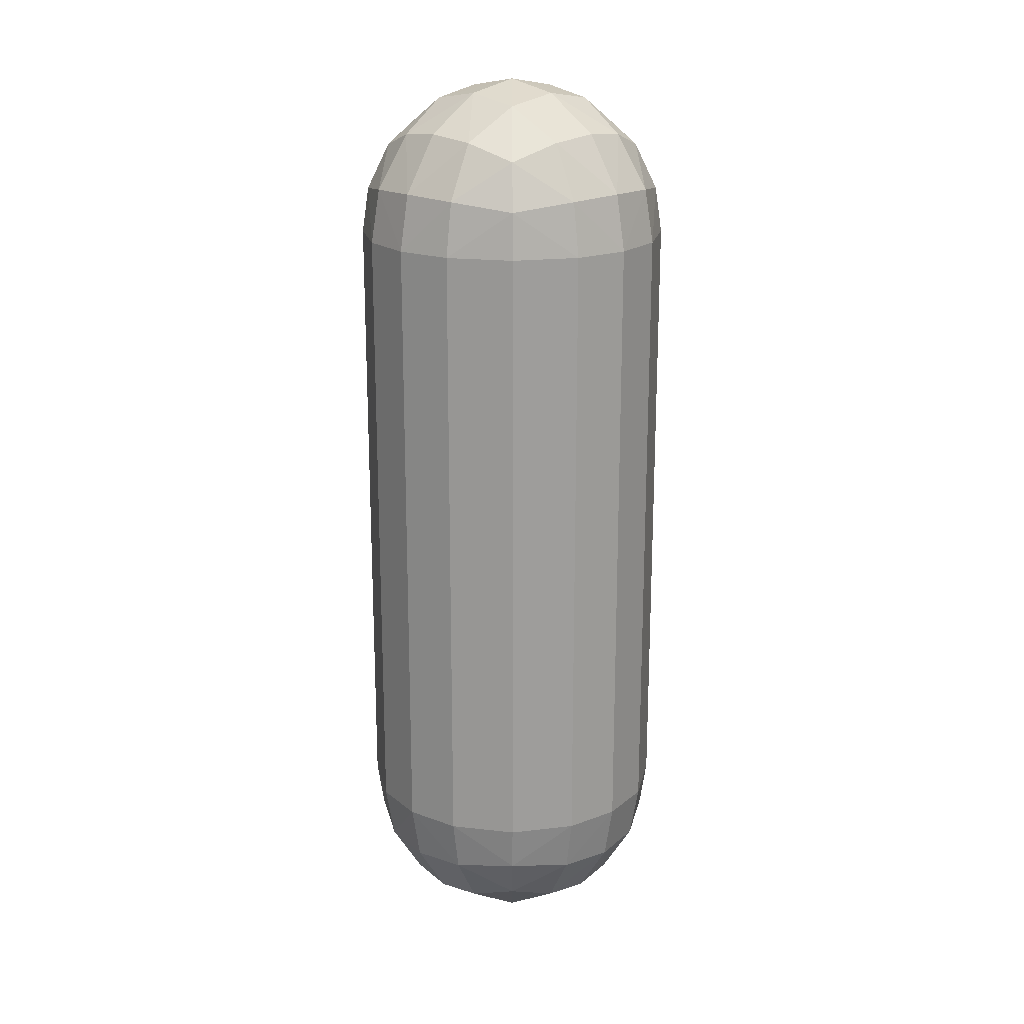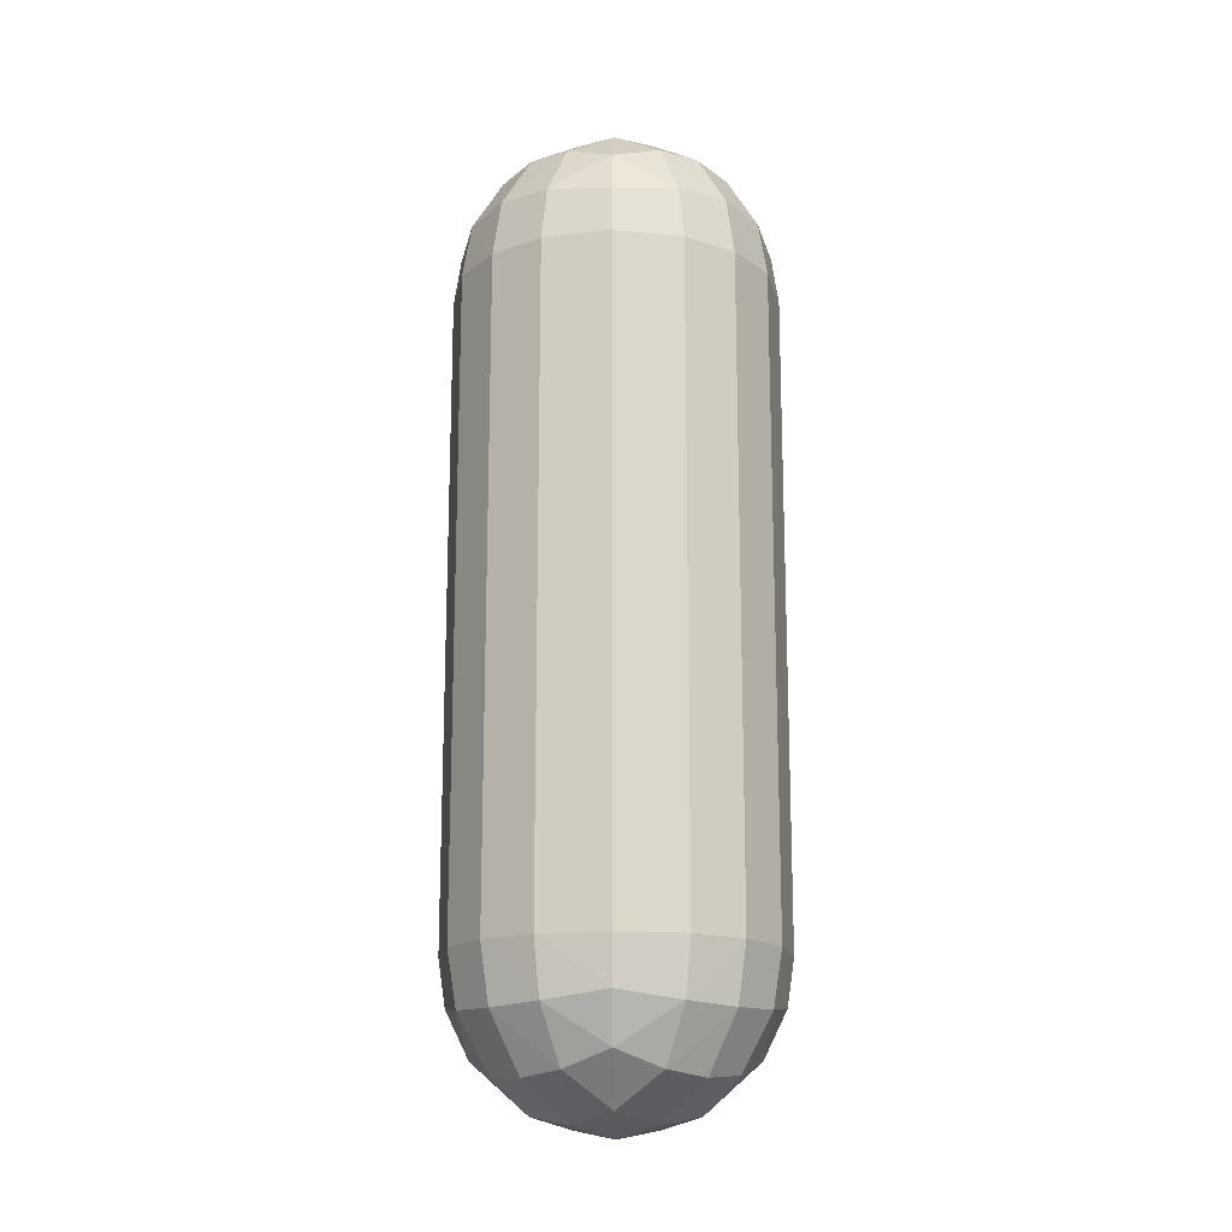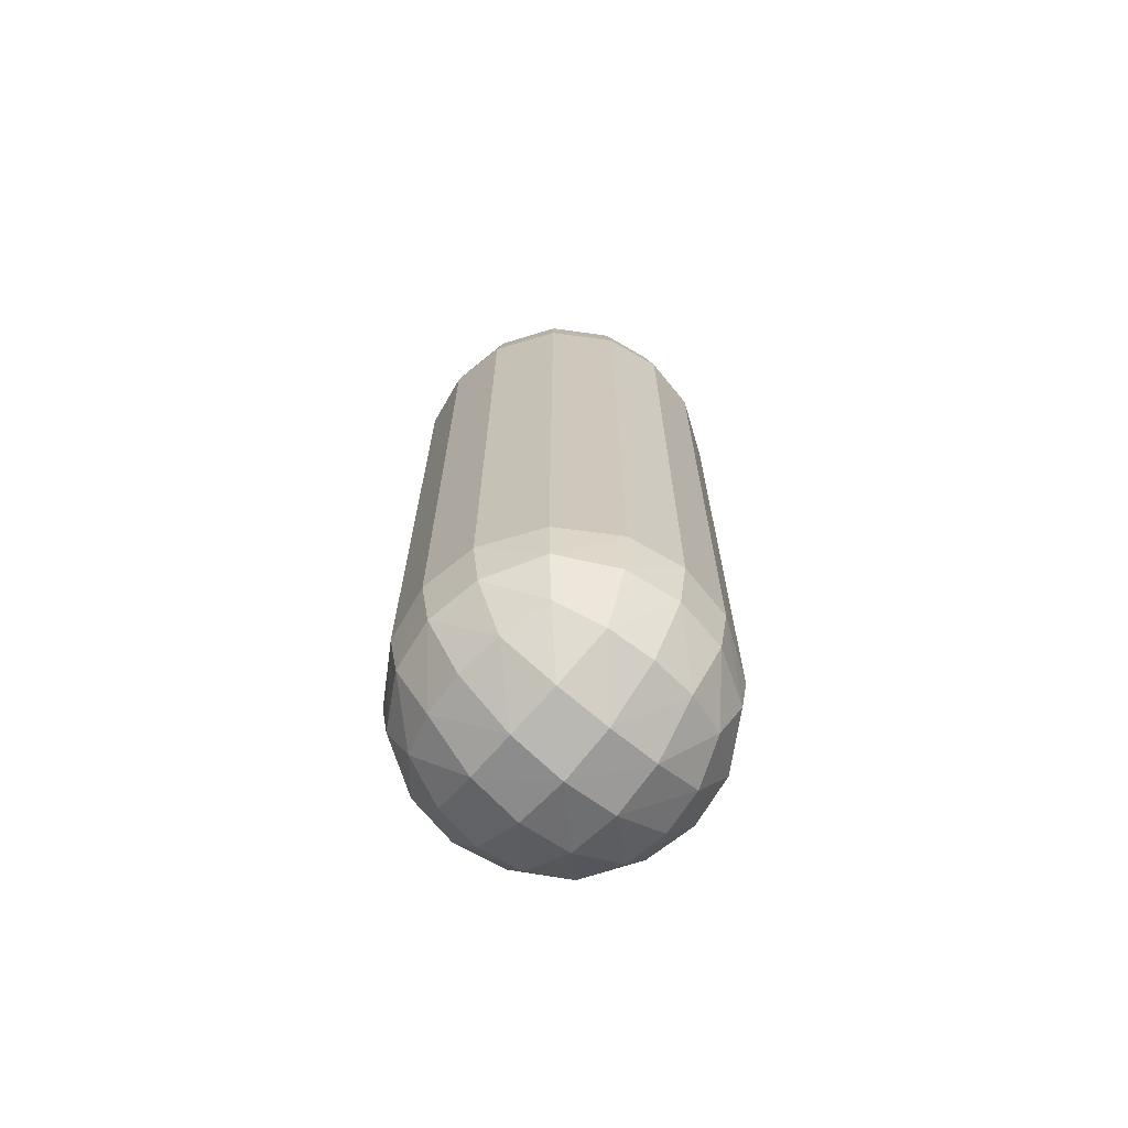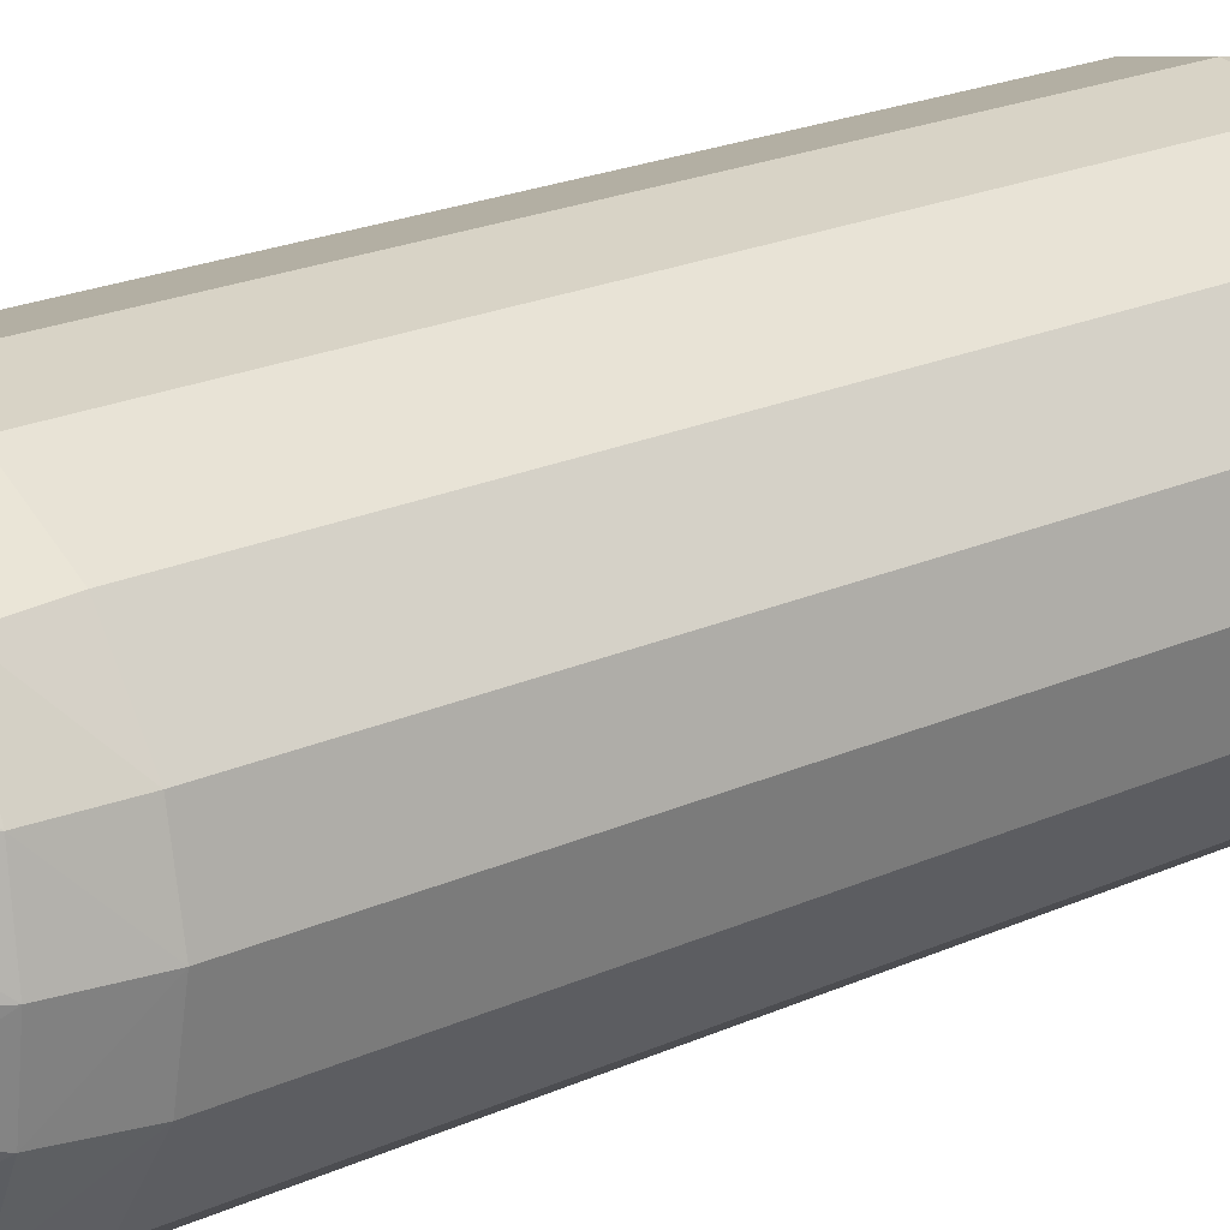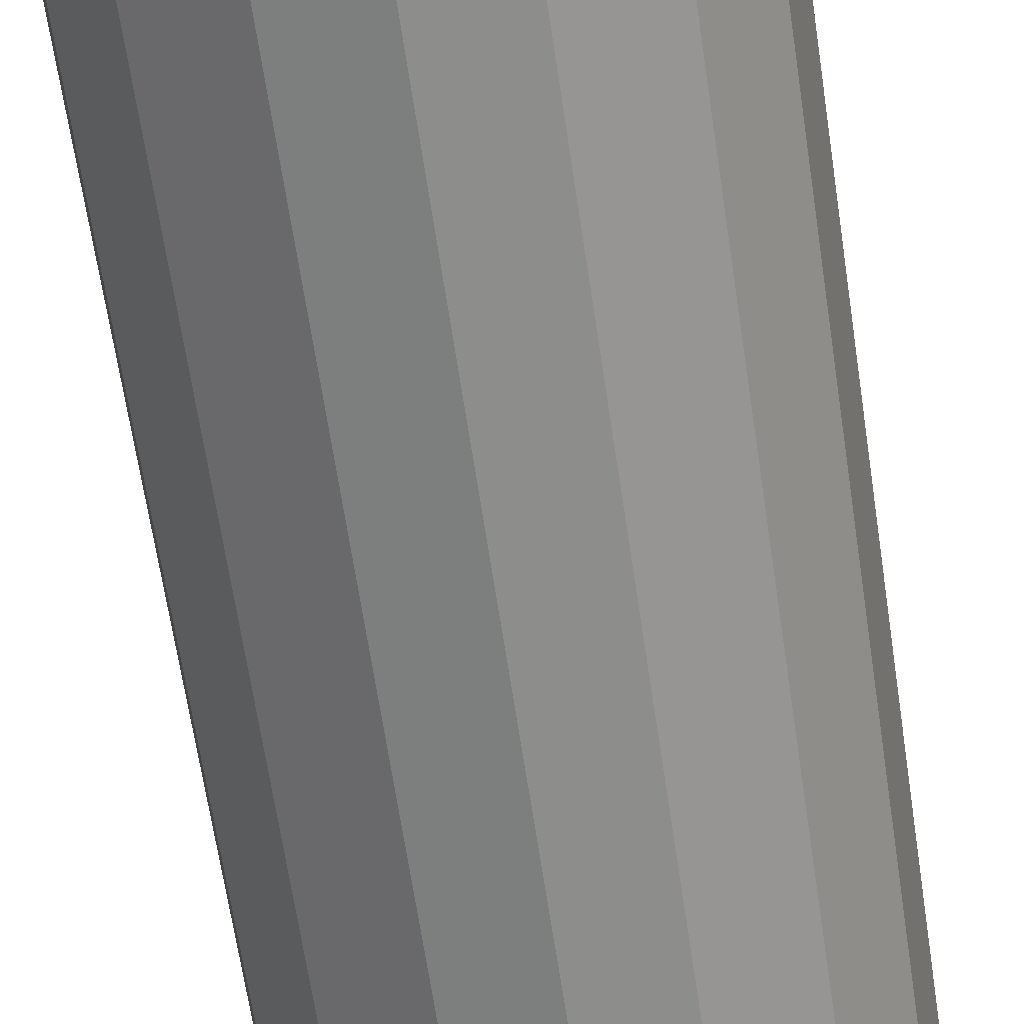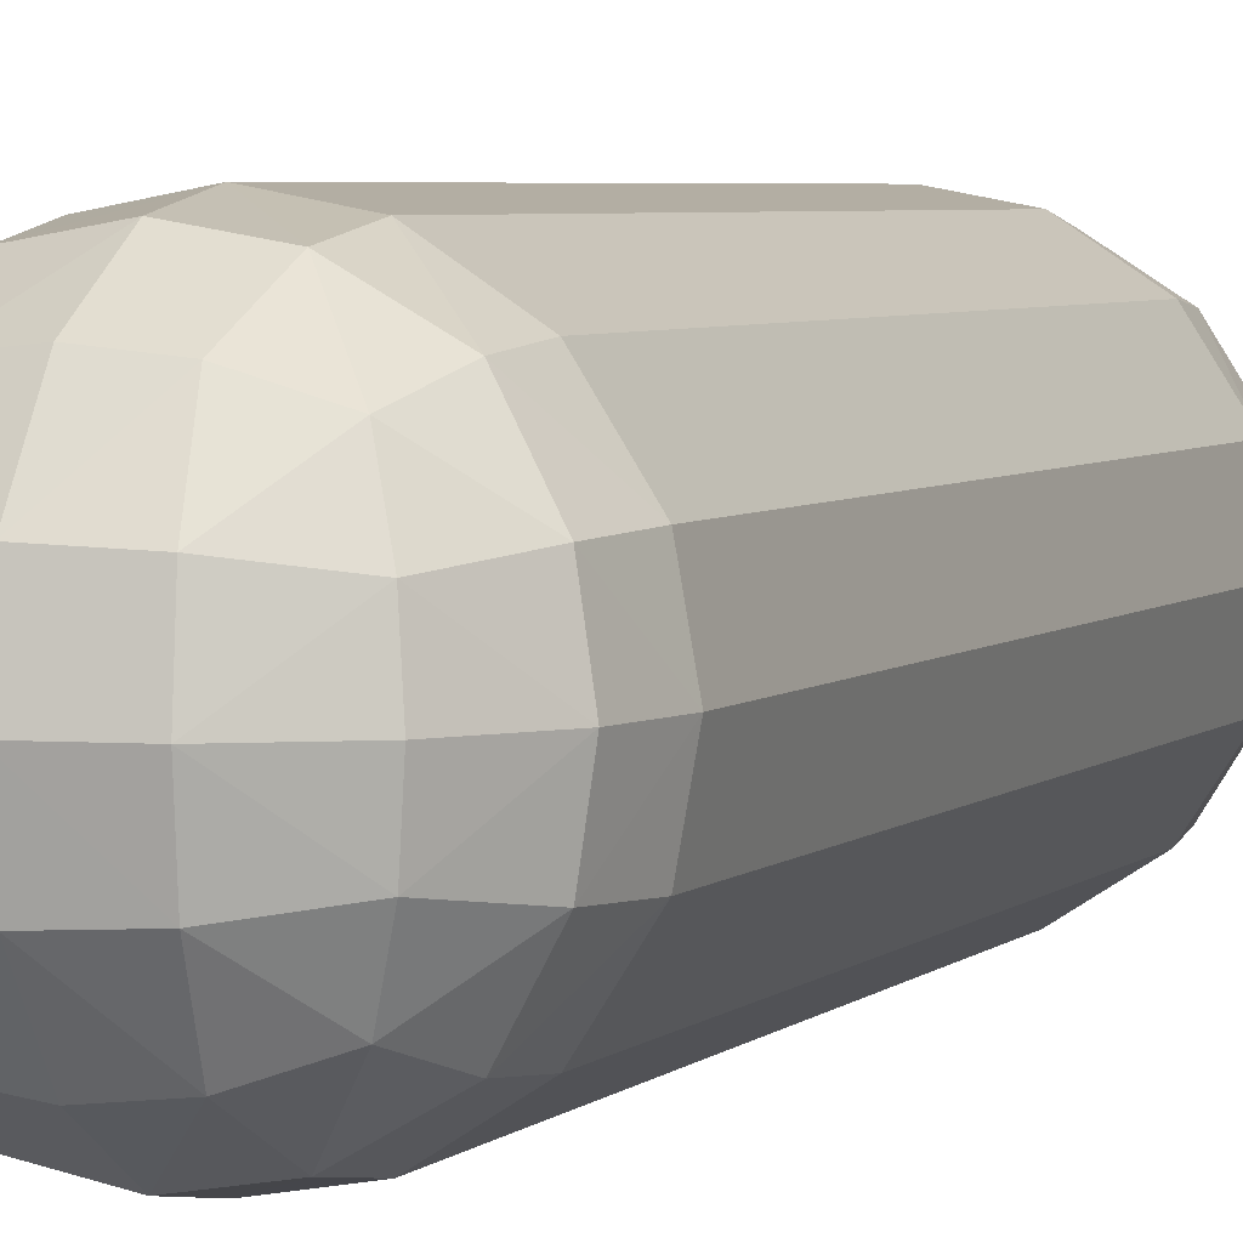
<metadata>
{"format":"obj","ext":"obj","renderer":"f3d","projection":"perspective","resolution":1024,"background":"white","views":[{"elev":19.4,"azim":44.8,"up":"+Y"},{"elev":-16.6,"azim":136.2,"up":"+Y"},{"elev":-68.6,"azim":49.5,"up":"+Y"},{"elev":19.4,"azim":-131.5,"up":"+Z"},{"elev":-62.6,"azim":8.3,"up":"+Z"},{"elev":4.4,"azim":22.6,"up":"+Z"}]}
</metadata>
<code>
o Roundcube
v 0.02887 -0.1289 -0.02887
v 0.01443 -0.1338 -0.03385
v 0 -0.1354 -0.03535
v -0.01443 -0.1338 -0.03385
v 0.03385 -0.1144 -0.03385
v 0.01692 -0.1169 -0.0439
v 0 -0.1177 -0.04677
v -0.01692 -0.1169 -0.0439
v 0.03535 -0.1 -0.03535
v 0.03535 0.1 -0.03535
v 0.01768 -0.1 -0.04677
v 0.01768 0.1 -0.04677
v 0 -0.1 -0.05
v 0 0.1 -0.05
v -0.01768 -0.1 -0.04677
v -0.01768 0.1 -0.04677
v 0.03385 0.1144 -0.03385
v 0.01692 0.1169 -0.0439
v 0 0.1177 -0.04677
v -0.01692 0.1169 -0.0439
v -0.02887 -0.1289 -0.02887
v -0.03385 -0.1338 -0.01443
v -0.03535 -0.1354 0
v -0.03385 -0.1338 0.01443
v -0.03385 -0.1144 -0.03385
v -0.0439 -0.1169 -0.01692
v -0.04677 -0.1177 0
v -0.0439 -0.1169 0.01692
v -0.03535 -0.1 -0.03535
v -0.03535 0.1 -0.03535
v -0.04677 -0.1 -0.01768
v -0.04677 0.1 -0.01768
v -0.05 -0.1 0
v -0.05 0.1 0
v -0.04677 -0.1 0.01768
v -0.04677 0.1 0.01768
v -0.03385 0.1144 -0.03385
v -0.0439 0.1169 -0.01692
v -0.04677 0.1177 0
v -0.0439 0.1169 0.01692
v -0.02887 -0.1289 0.02887
v -0.01443 -0.1338 0.03385
v 0 -0.1354 0.03535
v 0.01443 -0.1338 0.03385
v -0.03385 -0.1144 0.03385
v -0.01692 -0.1169 0.0439
v 0 -0.1177 0.04677
v 0.01692 -0.1169 0.0439
v -0.03535 -0.1 0.03535
v -0.03535 0.1 0.03535
v -0.01768 -0.1 0.04677
v -0.01768 0.1 0.04677
v 0 -0.1 0.05
v 0 0.1 0.05
v 0.01768 -0.1 0.04677
v 0.01768 0.1 0.04677
v -0.03385 0.1144 0.03385
v -0.01692 0.1169 0.0439
v 0 0.1177 0.04677
v 0.01692 0.1169 0.0439
v 0.02887 -0.1289 0.02887
v 0.03385 -0.1338 0.01443
v 0.03535 -0.1354 0
v 0.03385 -0.1338 -0.01443
v 0.03385 -0.1144 0.03385
v 0.0439 -0.1169 0.01692
v 0.04677 -0.1177 0
v 0.0439 -0.1169 -0.01692
v 0.03535 -0.1 0.03535
v 0.03535 0.1 0.03535
v 0.04677 -0.1 0.01768
v 0.04677 0.1 0.01768
v 0.05 -0.1 0
v 0.05 0.1 0
v 0.04677 -0.1 -0.01768
v 0.04677 0.1 -0.01768
v 0.03385 0.1144 0.03385
v 0.0439 0.1169 0.01692
v 0.04677 0.1177 0
v 0.0439 0.1169 -0.01692
v 0.01692 -0.1439 0.01692
v 0 -0.1468 0.01768
v -0.01692 -0.1439 0.01692
v 0.01768 -0.1468 0
v 0 -0.15 0
v -0.01768 -0.1468 0
v 0.01692 -0.1439 -0.01692
v 0 -0.1468 -0.01768
v -0.01692 -0.1439 -0.01692
v 0.02887 0.1289 -0.02887
v 0.01443 0.1338 -0.03385
v 0 0.1354 -0.03535
v -0.01443 0.1338 -0.03385
v -0.02887 0.1289 -0.02887
v 0.03385 0.1338 -0.01443
v 0.01692 0.1439 -0.01692
v 0 0.1468 -0.01768
v -0.01692 0.1439 -0.01692
v -0.03385 0.1338 -0.01443
v 0.03535 0.1354 0
v 0.01768 0.1468 0
v 0 0.15 0
v -0.01768 0.1468 0
v -0.03535 0.1354 0
v 0.03385 0.1338 0.01443
v 0.01692 0.1439 0.01692
v 0 0.1468 0.01768
v -0.01692 0.1439 0.01692
v -0.03385 0.1338 0.01443
v 0.02887 0.1289 0.02887
v 0.01443 0.1338 0.03385
v 0 0.1354 0.03535
v -0.01443 0.1338 0.03385
v -0.02887 0.1289 0.02887
f 1 6 5
f 2 7 6
f 4 7 3
f 21 8 4
f 5 11 9
f 6 13 11
f 8 13 7
f 25 15 8
f 11 10 9
f 13 12 11
f 15 14 13
f 29 16 15
f 12 17 10
f 14 18 12
f 14 20 19
f 16 37 20
f 18 90 17
f 19 91 18
f 19 93 92
f 20 94 93
f 21 26 25
f 22 27 26
f 24 27 23
f 41 28 24
f 25 31 29
f 26 33 31
f 28 33 27
f 45 35 28
f 31 30 29
f 33 32 31
f 35 34 33
f 49 36 35
f 32 37 30
f 34 38 32
f 34 40 39
f 36 57 40
f 38 94 37
f 39 99 38
f 39 109 104
f 40 114 109
f 41 46 45
f 42 47 46
f 44 47 43
f 61 48 44
f 45 51 49
f 46 53 51
f 48 53 47
f 65 55 48
f 51 50 49
f 53 52 51
f 55 54 53
f 69 56 55
f 52 57 50
f 54 58 52
f 54 60 59
f 56 77 60
f 58 114 57
f 59 113 58
f 59 111 112
f 60 110 111
f 61 66 65
f 62 67 66
f 64 67 63
f 1 68 64
f 65 71 69
f 66 73 71
f 68 73 67
f 5 75 68
f 71 70 69
f 73 72 71
f 75 74 73
f 9 76 75
f 72 77 70
f 74 78 72
f 74 80 79
f 76 17 80
f 78 110 77
f 79 105 78
f 79 95 100
f 80 90 95
f 61 81 62
f 44 82 81
f 42 82 43
f 41 83 42
f 62 84 63
f 81 85 84
f 83 85 82
f 24 86 83
f 84 64 63
f 85 87 84
f 85 89 88
f 86 22 89
f 87 1 64
f 88 2 87
f 88 4 3
f 89 21 4
f 90 96 95
f 91 97 96
f 93 97 92
f 94 98 93
f 95 101 100
f 96 102 101
f 98 102 97
f 99 103 98
f 101 105 100
f 102 106 101
f 102 108 107
f 103 109 108
f 106 110 105
f 107 111 106
f 107 113 112
f 108 114 113
f 1 2 6
f 2 3 7
f 4 8 7
f 21 25 8
f 5 6 11
f 6 7 13
f 8 15 13
f 25 29 15
f 11 12 10
f 13 14 12
f 15 16 14
f 29 30 16
f 12 18 17
f 14 19 18
f 14 16 20
f 16 30 37
f 18 91 90
f 19 92 91
f 19 20 93
f 20 37 94
f 21 22 26
f 22 23 27
f 24 28 27
f 41 45 28
f 25 26 31
f 26 27 33
f 28 35 33
f 45 49 35
f 31 32 30
f 33 34 32
f 35 36 34
f 49 50 36
f 32 38 37
f 34 39 38
f 34 36 40
f 36 50 57
f 38 99 94
f 39 104 99
f 39 40 109
f 40 57 114
f 41 42 46
f 42 43 47
f 44 48 47
f 61 65 48
f 45 46 51
f 46 47 53
f 48 55 53
f 65 69 55
f 51 52 50
f 53 54 52
f 55 56 54
f 69 70 56
f 52 58 57
f 54 59 58
f 54 56 60
f 56 70 77
f 58 113 114
f 59 112 113
f 59 60 111
f 60 77 110
f 61 62 66
f 62 63 67
f 64 68 67
f 1 5 68
f 65 66 71
f 66 67 73
f 68 75 73
f 5 9 75
f 71 72 70
f 73 74 72
f 75 76 74
f 9 10 76
f 72 78 77
f 74 79 78
f 74 76 80
f 76 10 17
f 78 105 110
f 79 100 105
f 79 80 95
f 80 17 90
f 61 44 81
f 44 43 82
f 42 83 82
f 41 24 83
f 62 81 84
f 81 82 85
f 83 86 85
f 24 23 86
f 84 87 64
f 85 88 87
f 85 86 89
f 86 23 22
f 87 2 1
f 88 3 2
f 88 89 4
f 89 22 21
f 90 91 96
f 91 92 97
f 93 98 97
f 94 99 98
f 95 96 101
f 96 97 102
f 98 103 102
f 99 104 103
f 101 106 105
f 102 107 106
f 102 103 108
f 103 104 109
f 106 111 110
f 107 112 111
f 107 108 113
f 108 109 114

</code>
